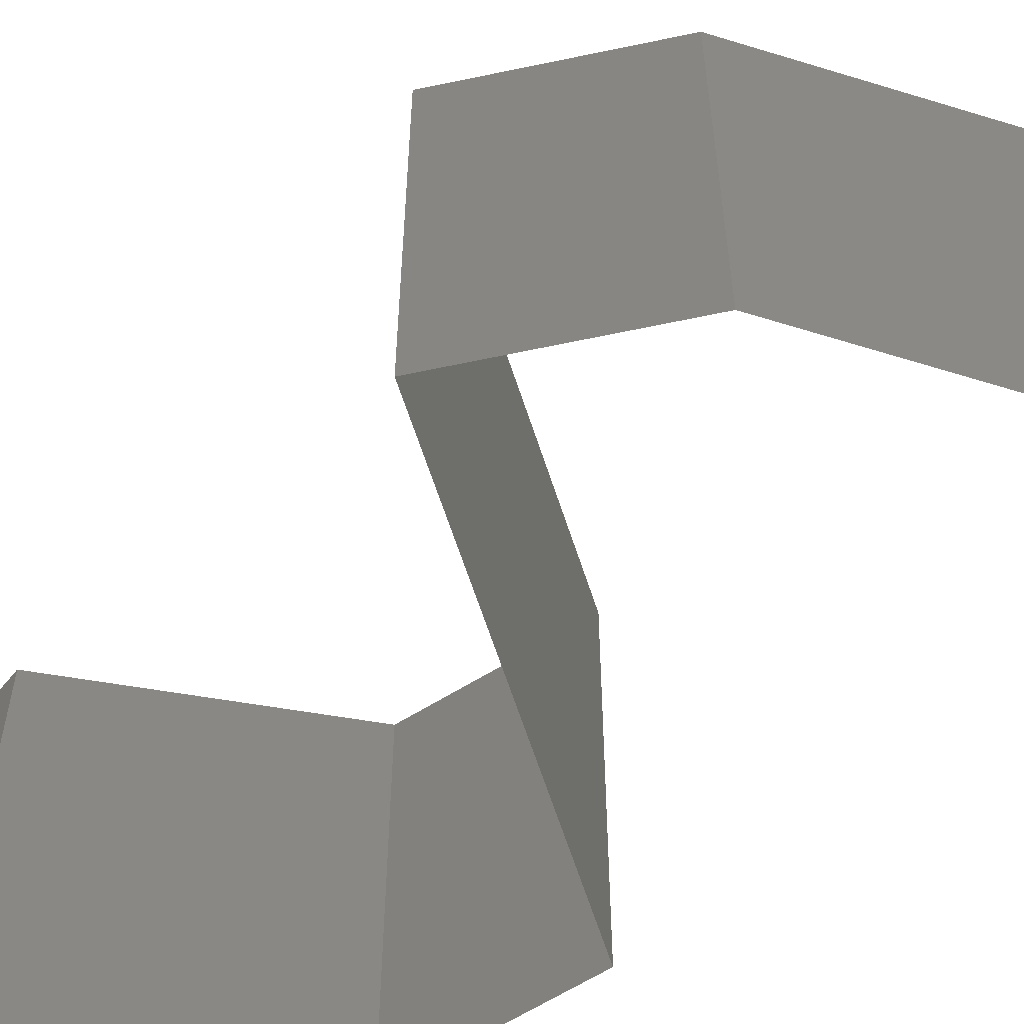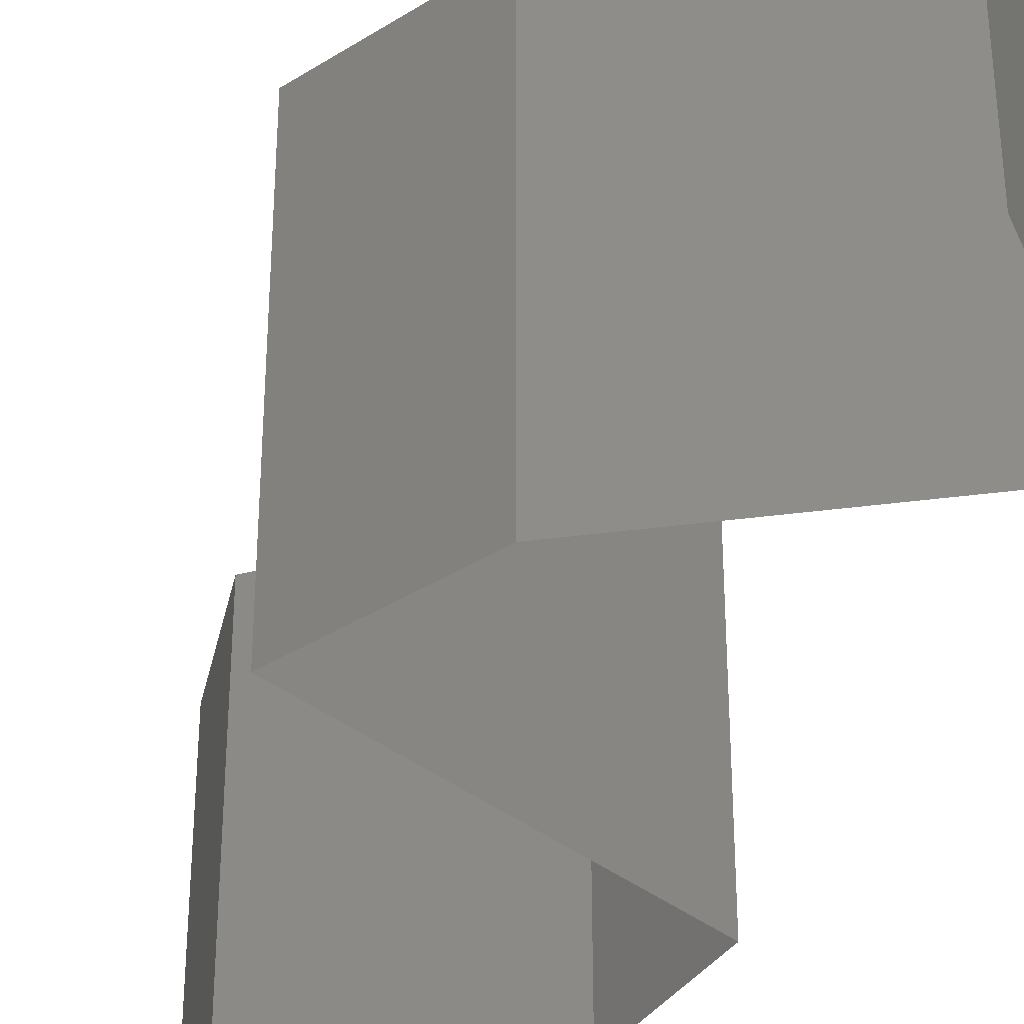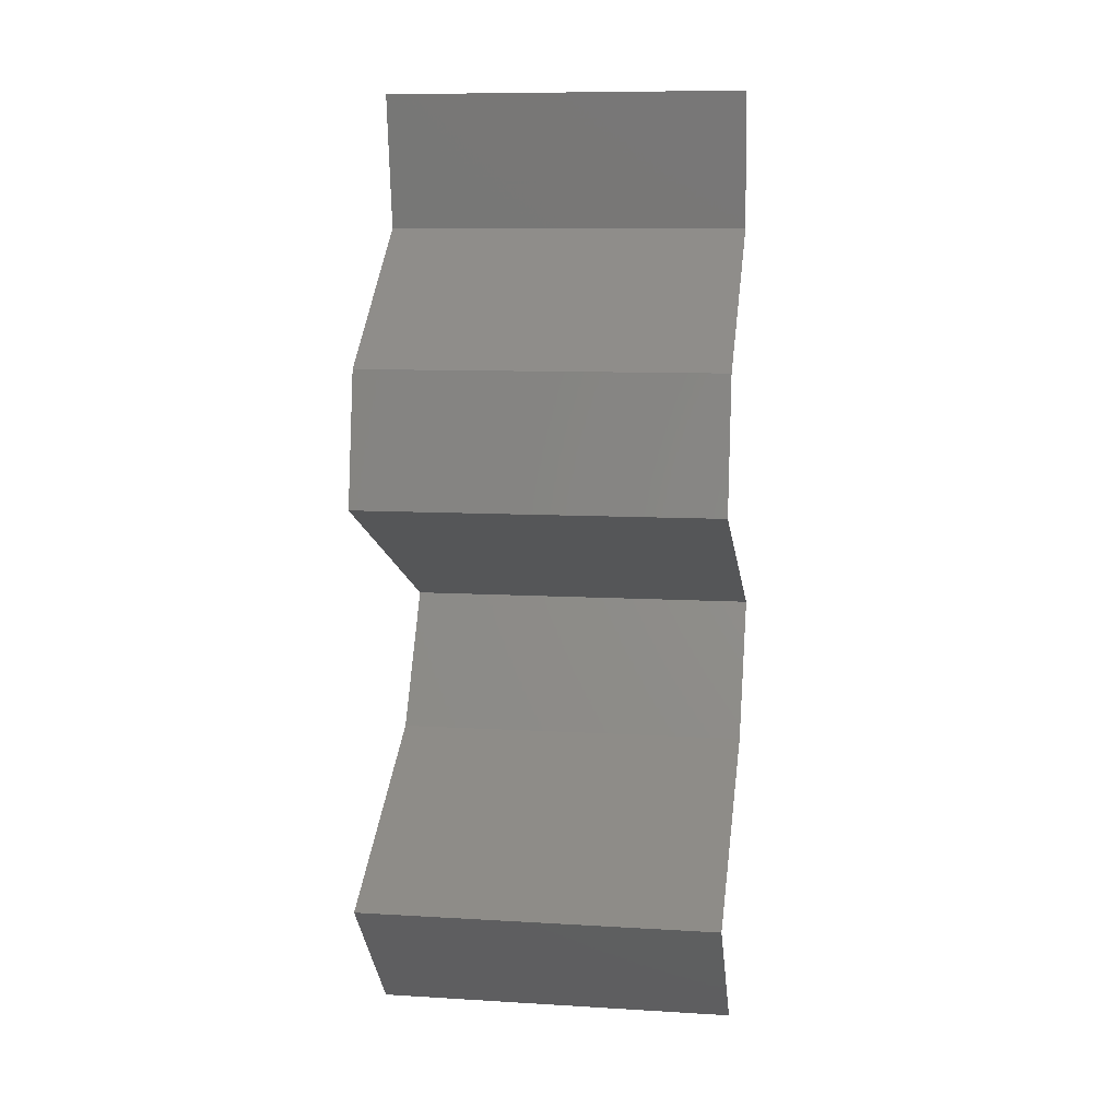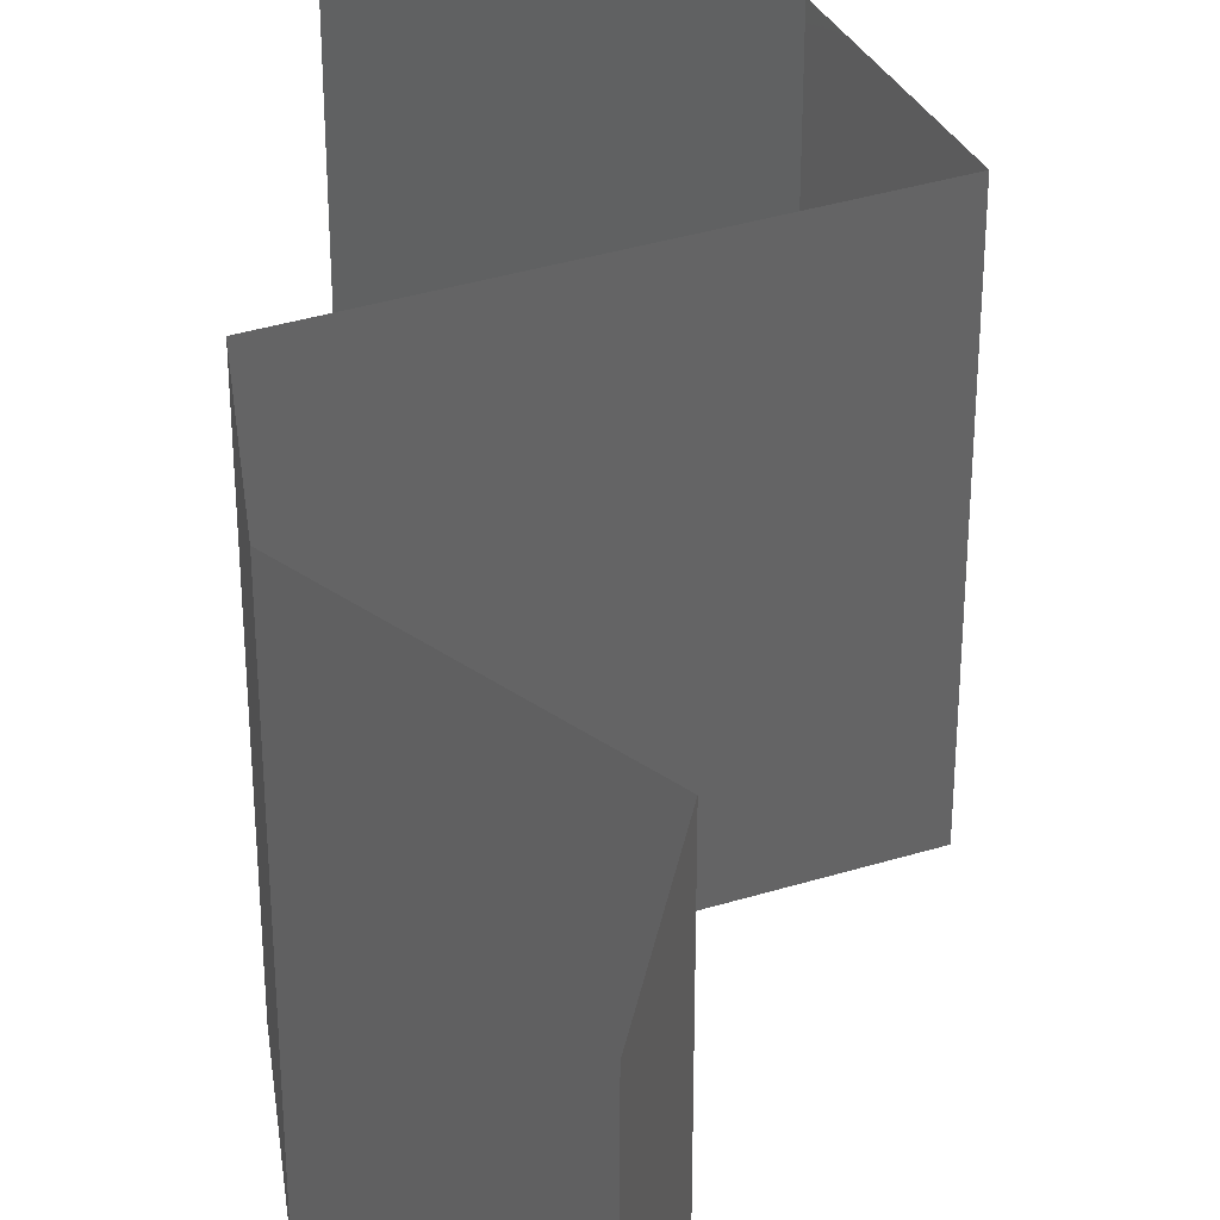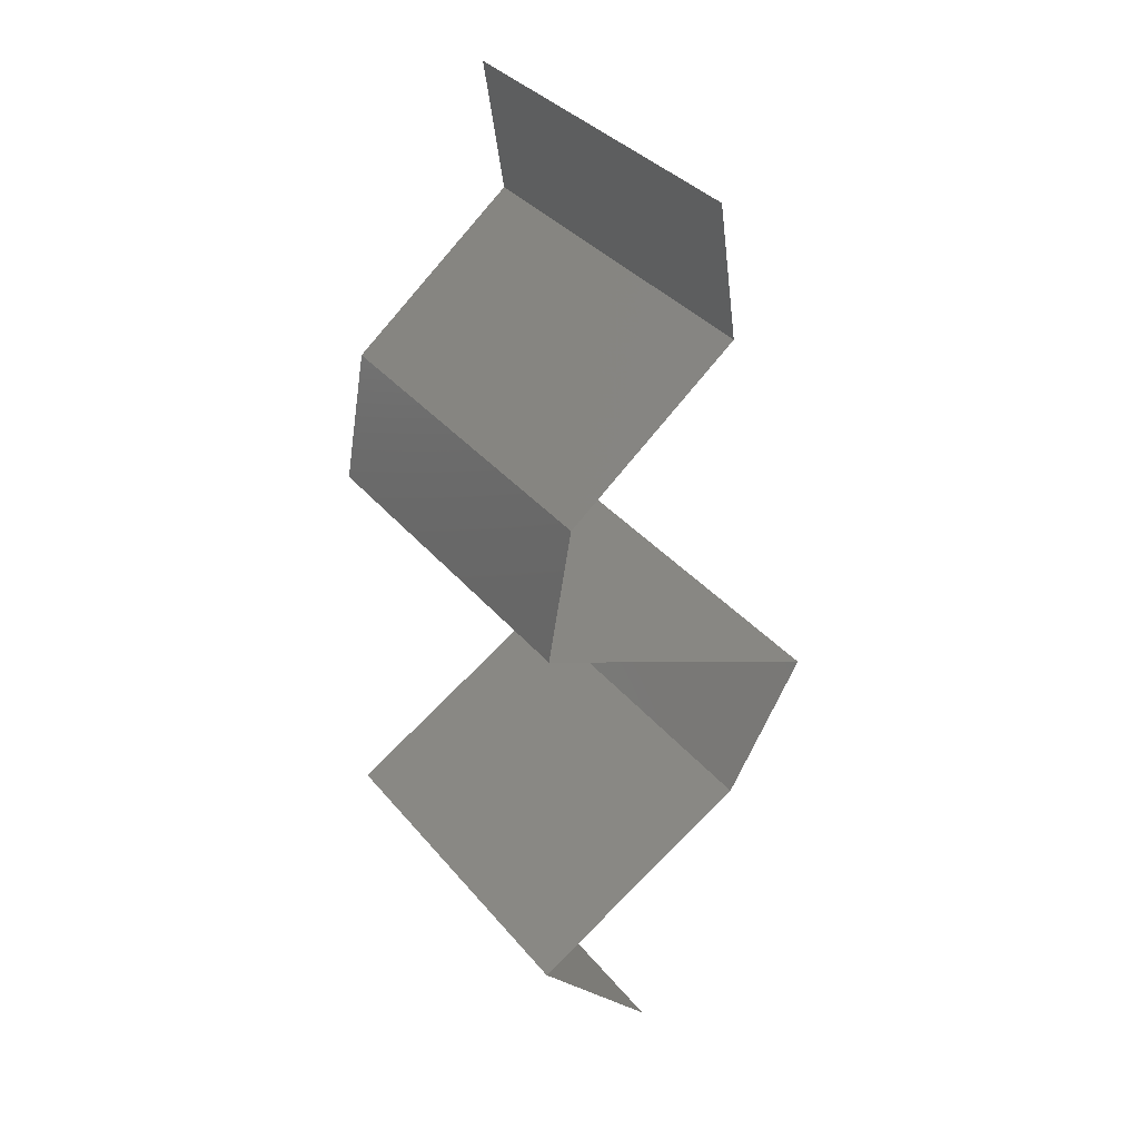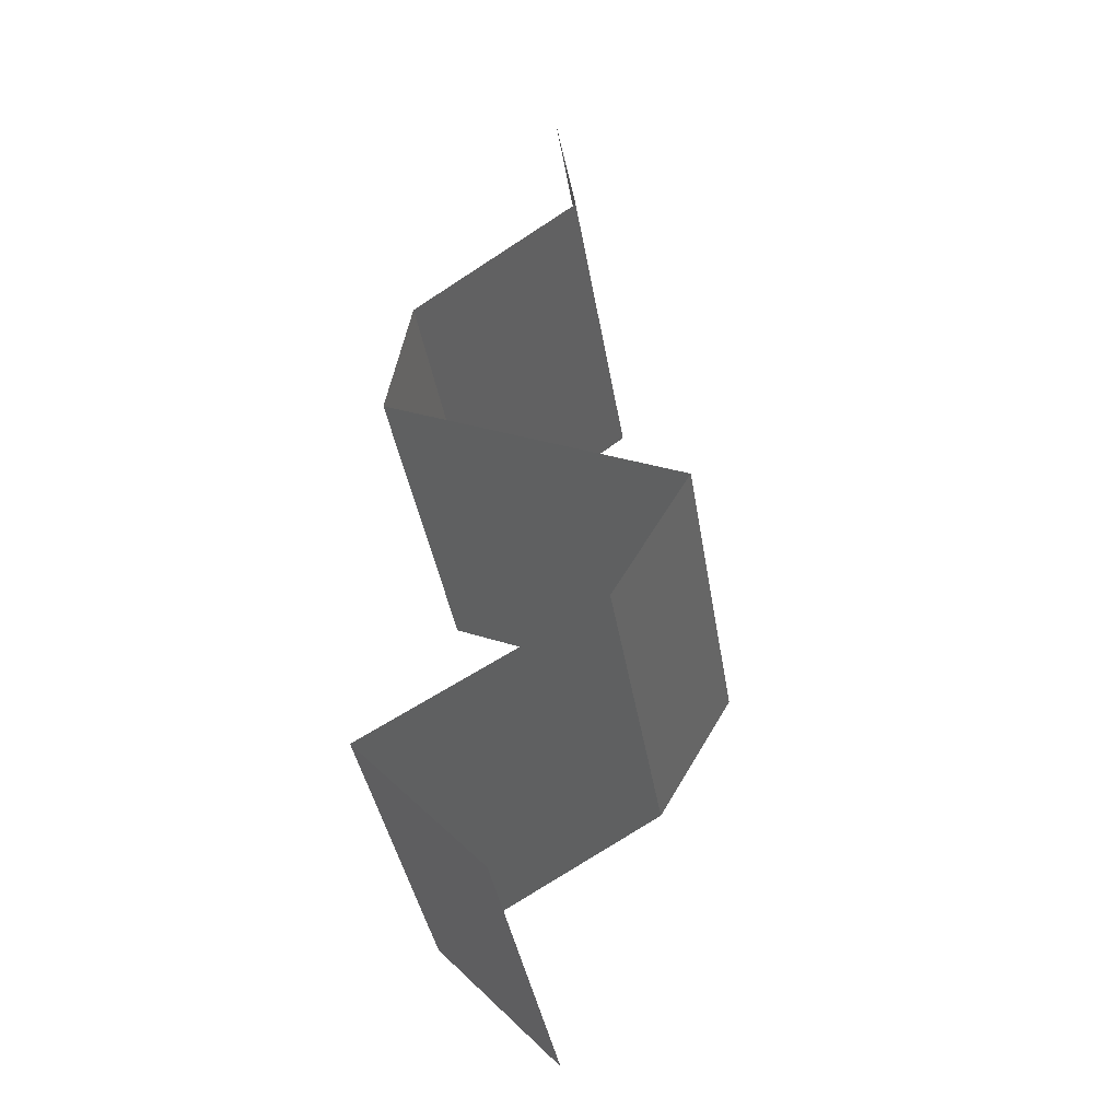
<metadata>
{"format":"stl","ext":"stl","renderer":"f3d","projection":"perspective","resolution":1024,"background":"white","views":[{"elev":-63.6,"azim":-47.9,"up":"+Z"},{"elev":-37.7,"azim":-20.9,"up":"+Z"},{"elev":9.4,"azim":99.0,"up":"+Y"},{"elev":38.0,"azim":-177.2,"up":"+Z"},{"elev":36.1,"azim":145.7,"up":"+Y"},{"elev":-39.9,"azim":-170.7,"up":"+Y"}]}
</metadata>
<code>
# stl→obj: 45 verts, 66 faces
v 0.03041 0.05146 0
v 0.03041 0.05146 0.01
v 0.03097 0.05514 0.005
v 0.03153 0.05882 0.02
v 0.03153 0.05882 0.01
v 0.03097 0.05514 0.015
v 0.03153 0.05882 0
v 0.03041 0.05146 0.02
v 0.0397 0.04411 0
v 0.03506 0.04779 0.005916
v 0.0397 0.04411 0.02
v 0.03506 0.04779 0.01398
v 0.0397 0.04411 0.01
v 0.04036 0.04044 0.015
v 0.04101 0.03676 0
v 0.04101 0.03676 0.01
v 0.04036 0.04044 0.005
v 0.04101 0.03676 0.02
v 0.03282 0.03308 0
v 0.03413 0.03367 0.007741
v 0.02462 0.02941 0.01
v 0.02462 0.02941 0.02
v 0.03028 0.03195 0.01346
v 0.03282 0.03308 0.02
v 0.02462 0.02941 0
v 0.02887 0.03131 0.005205
v 0.03585 0.03445 0.01424
v 0.02886 0.02206 0
v 0.02886 0.02206 0.01
v 0.02674 0.02573 0.005
v 0.02674 0.02573 0.015
v 0.02886 0.02206 0.02
v 0.04133 0.0147 0.02
v 0.03509 0.01838 0.02
v 0.03497 0.01846 0.01248
v 0.04133 0.0147 0.01
v 0.04133 0.0147 0
v 0.03696 0.01728 0.005285
v 0.03267 0.01981 0.005395
v 0.03509 0.01838 0
v 0.03795 0.01103 0.015
v 0.03458 0.007352 0
v 0.03458 0.007352 0.01
v 0.03795 0.01103 0.005
v 0.03458 0.007352 0.02
f 1 2 3
f 4 5 6
f 5 7 3
f 2 8 6
f 7 1 3
f 8 4 6
f 2 5 3
f 5 2 6
f 1 9 10
f 11 8 12
f 8 2 12
f 9 13 10
f 12 2 10
f 13 11 12
f 13 12 10
f 2 1 10
f 11 13 14
f 15 16 17
f 13 9 17
f 16 18 14
f 16 13 17
f 13 16 14
f 18 11 14
f 9 15 17
f 15 19 20
f 16 15 20
f 21 22 23
f 22 24 23
f 25 21 26
f 18 16 27
f 19 25 26
f 24 18 27
f 23 20 26
f 21 23 26
f 27 20 23
f 27 16 20
f 20 19 26
f 24 27 23
f 28 29 30
f 22 21 31
f 29 32 31
f 21 25 30
f 25 28 30
f 21 29 31
f 29 21 30
f 32 22 31
f 33 34 35
f 34 32 35
f 32 29 35
f 36 33 35
f 37 36 38
f 29 28 39
f 40 37 38
f 28 40 39
f 38 35 39
f 40 38 39
f 35 29 39
f 38 36 35
f 33 36 41
f 42 43 44
f 36 37 44
f 43 45 41
f 45 33 41
f 43 36 44
f 36 43 41
f 37 42 44

</code>
